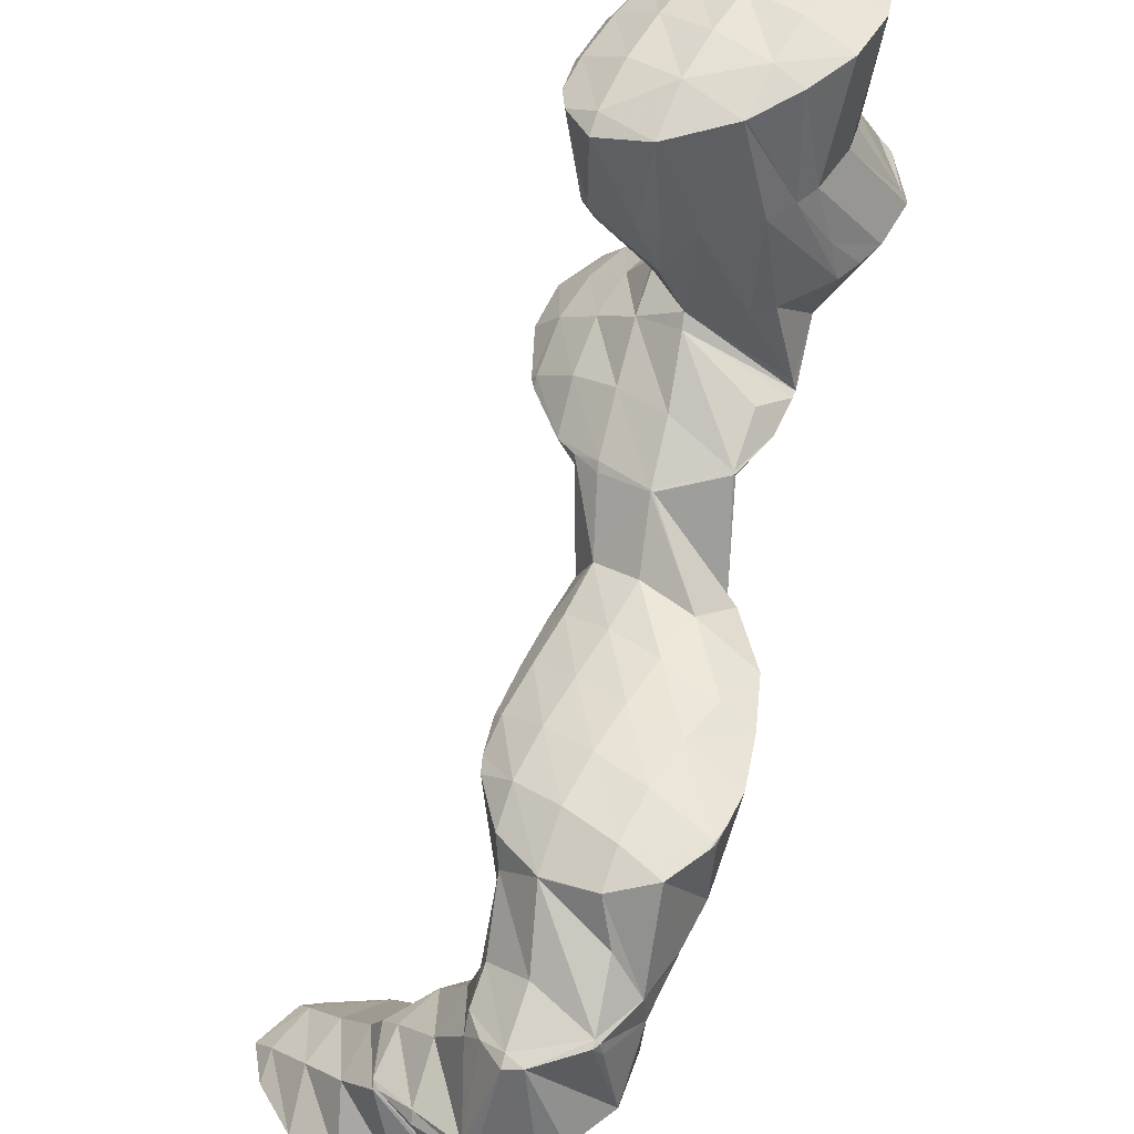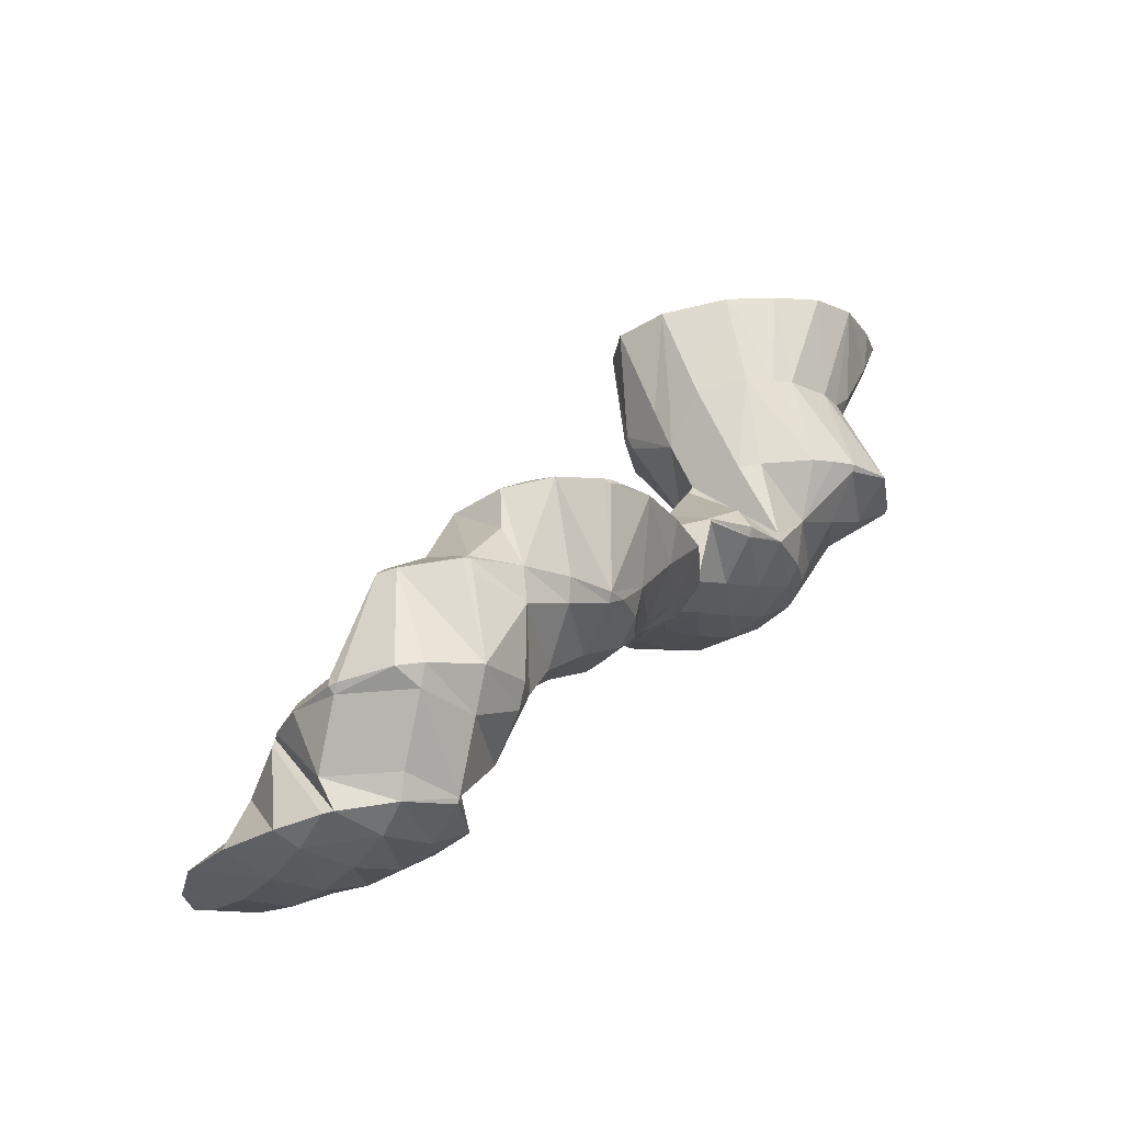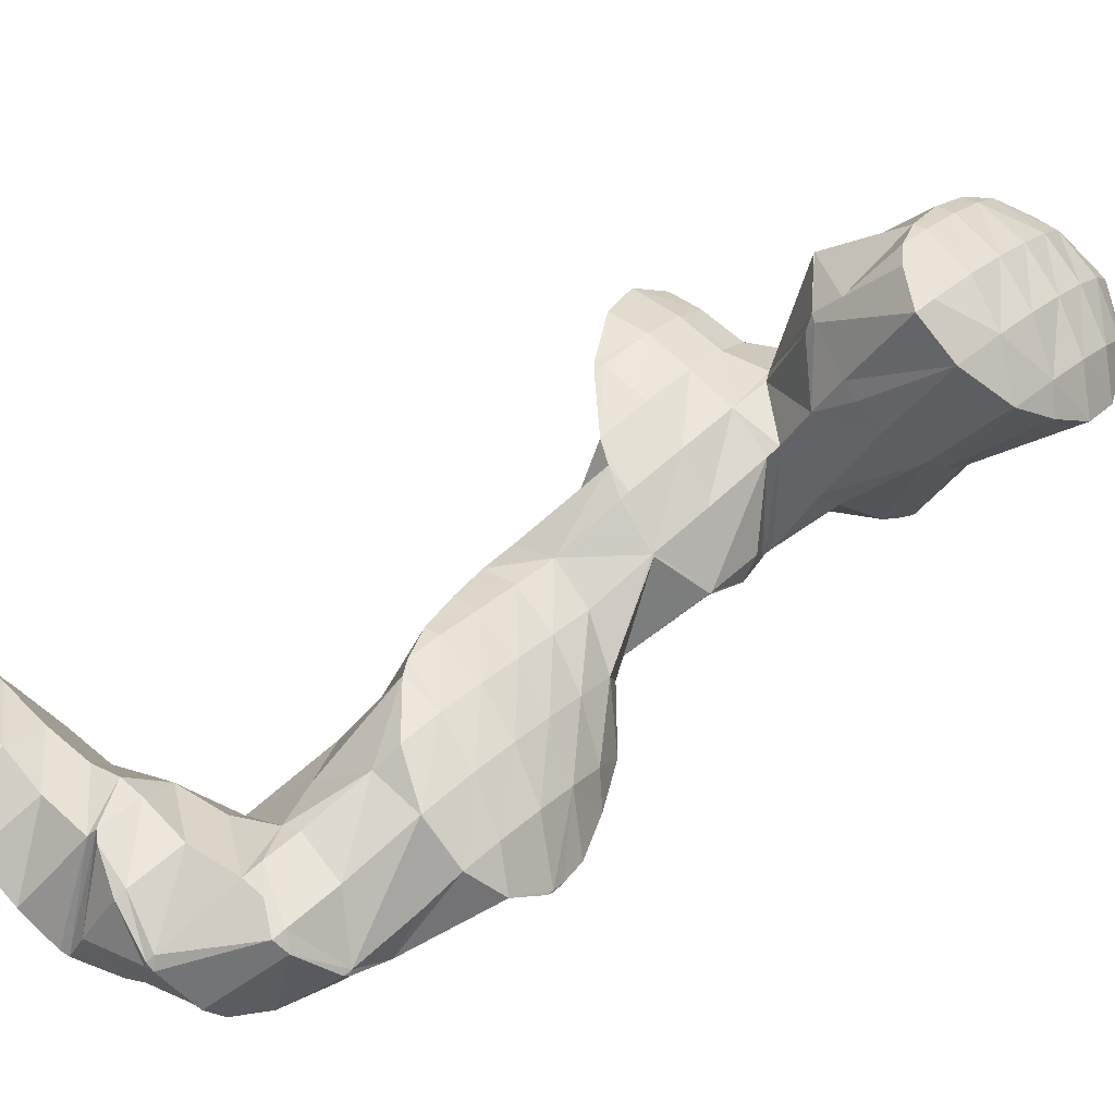
<metadata>
{"format":"obj","ext":"obj","renderer":"f3d","projection":"perspective","resolution":1024,"background":"white","views":[{"elev":-55.1,"azim":4.3,"up":"+Y"},{"elev":-34.2,"azim":14.5,"up":"+Z"},{"elev":-50.2,"azim":-50.1,"up":"+Y"}]}
</metadata>
<code>
v 275.7 300.6 87.09
v 275.8 301.9 87.33
v 275.1 301 87.51
v 273.9 299.5 87.48
v 275.3 298.5 86.65
v 272.8 297.9 87.09
v 274.2 296.9 86.22
v 271.8 296.4 86.39
v 272.7 295.8 85.78
v 271 295 85.39
v 275.1 303.6 87.55
v 274.9 304.1 87.6
v 274.7 303.9 87.67
v 273.5 302.4 87.91
v 272.3 300.8 87.78
v 271.3 299.3 87.44
v 270.2 297.8 86.91
v 270.9 295 85.38
v 269.3 296.2 86.19
v 268.4 294.8 85
v 274.4 304.3 87.55
v 272.8 304.7 87.36
v 272.1 303.8 87.58
v 270.9 302.2 87.61
v 269.8 300.7 87.36
v 268.7 299.1 86.93
v 267.7 297.6 86.34
v 268.4 294.8 85
v 266.8 296.1 85.44
v 266.5 295.6 84.91
v 271.6 304.4 87.1
v 269.6 303.7 86.7
v 269.6 303.7 86.7
v 268.5 302.1 86.67
v 267.4 300.6 86.34
v 266.4 299 85.8
v 265.9 297.1 85.09
v 265.8 298 85.24
v 268.2 302.5 86.3
v 267.1 301 85.91
v 266.2 299.3 85.51
v 275.4 301.3 85.9
v 274.7 300 83.53
v 274.4 299.3 82.76
v 274.1 298.3 82.58
v 273 296.7 82.2
v 272.4 296.2 82.03
v 274.8 304 87.33
v 274.1 302.9 84.79
v 274.4 300.6 82.92
v 273.7 302.1 83.03
v 271.4 295.6 81.83
v 269.5 295.5 81.56
v 272.4 304.1 85.89
v 271.9 302.9 82.98
v 268.4 296 81.5
v 267.7 296.3 81.49
v 271.9 302.9 82.98
v 269.6 302.8 82.77
v 266 297.7 82.8
v 266.3 297.7 81.58
v 269.2 302.7 82.73
v 267.3 302 82.43
v 265.9 300.8 82.08
v 265.9 300.7 82.09
v 266.1 298 81.61
v 265.9 300.7 82.07
v 265.9 300.7 82.08
v 275.9 300.2 79.61
v 275.9 300.3 79.62
v 275.7 300.2 79.97
v 275 298.5 79.19
v 274.3 297.9 78.98
v 273.4 297 80.17
v 275.7 302.9 80.04
v 275.5 303.3 80.08
v 275.3 303.2 80.46
v 273.6 297.3 78.8
v 271.7 296.5 78.42
v 270.8 296.4 78.29
v 274.9 303.7 80.05
v 273.7 304.2 80
v 268.2 296.6 79.89
v 268.9 297 78.18
v 271.8 304 79.72
v 270.9 303.6 79.54
v 268 299.3 78.47
v 266.5 297.9 81.08
v 270.1 303 79.36
v 269 301.5 78.97
v 265.9 300.7 82.06
v 268.1 299.8 78.57
v 275.9 300.2 79.58
v 274.9 298.7 78.99
v 275.5 303.2 79.92
v 274.6 301.6 78.71
v 273.7 300.1 77.78
v 272.8 298.6 76.93
v 272.1 297 75.49
v 272.1 296.8 75.06
v 270.9 295.5 75.66
v 271.4 295.3 74.72
v 270.1 293.9 74.39
v 270.2 293.9 74.33
v 270.1 293.9 74.31
v 273.2 303 78.68
v 272.6 301.5 76.91
v 272.4 299.4 75.55
v 272.4 300.8 75.81
v 272.2 297.1 75.12
v 268.8 296.8 77.73
v 268.3 295.2 75.73
v 267.7 293.7 74.01
v 267.6 293.7 74.05
v 267.6 293.7 74
v 271.7 302.5 76.06
v 271.5 303 76.12
v 267.4 298.1 77.51
v 266.7 296.6 75.96
v 266.1 295.1 74.33
v 266 294.9 74.04
v 269.8 304.1 76.61
v 270.1 304.3 76.24
v 268.3 302.6 77.54
v 267.2 301 77.41
v 266.2 299.5 76.82
v 265.4 297.9 75.67
v 265.3 295.8 74.14
v 264.8 296.6 74.24
v 269.4 304.7 76.24
v 268.2 305.1 76.2
v 267.2 303.9 76.75
v 266 302.4 76.66
v 265 300.8 76.1
v 264.2 299.3 74.92
v 264.1 299.1 74.61
v 266.4 304.8 75.98
v 265 303.7 75.62
v 264.9 303.7 75.62
v 264.2 301.9 75.18
v 264.9 303.6 75.58
v 264 299.5 74.7
v 264.9 303.7 75.61
v 268.9 283.4 68.92
v 269.2 284 69.06
v 268.8 283.4 68.98
v 268.7 283.2 68.87
v 270.2 287.2 69.74
v 270.5 289.5 70.17
v 269.3 287.9 70.44
v 268.2 286.4 70.32
v 269.8 285.1 69.32
v 267.1 284.8 69.94
v 267.4 282.3 68.56
v 266.2 283.3 69.24
v 265.6 282.2 68.34
v 271.3 295.5 74.43
v 270.1 293.9 74.26
v 270.5 289.5 70.17
v 270 292.3 70.58
v 268.7 290.9 71.37
v 267.6 289.3 71.08
v 266.6 287.8 70.72
v 265.6 286.2 70.25
v 264.6 284.6 69.58
v 263.8 283.1 68.31
v 271.9 300 75.08
v 271 298.4 74.18
v 270.1 296.9 73.49
v 269.1 295.4 72.75
v 269.7 292.8 70.64
v 268.9 294.2 70.8
v 267.1 292.2 71.86
v 266.1 290.7 71.25
v 265.1 289.1 70.75
v 264.1 287.6 70.22
v 263.2 286 69.47
v 262.6 284.9 68.5
v 271.4 302.8 75.95
v 270.6 301.3 74.72
v 269.7 299.8 73.95
v 268.7 298.3 73.31
v 267.8 296.7 72.56
v 267.3 295.5 70.85
v 265.7 293.6 71.65
v 264.8 292.1 70.89
v 263.8 290.5 70.29
v 262.8 289 69.64
v 262.2 287.2 68.85
v 262.2 287.9 68.98
v 270 304.1 76.01
v 269.2 302.6 74.79
v 268.2 301.1 74.09
v 267.2 299.6 73.58
v 266.1 298.1 73.24
v 266.8 295.5 70.8
v 265.1 294.6 70.45
v 264.2 292.9 70.06
v 263.3 291.2 69.67
v 262.6 289.4 69.27
v 267.6 303.9 75.23
v 266.7 302.4 74.53
v 265.6 300.9 74.2
v 264.4 299.3 74.42
v 264.9 303.7 75.59
v 268.9 283.5 68.8
v 269.8 288 68.58
v 269.2 286.5 66.78
v 268.5 284.8 65.64
v 268.7 285.6 65.8
v 267.7 283.1 65.24
v 265.8 281.8 66.53
v 266.6 281.6 64.85
v 265.2 280.4 64.63
v 265.3 280.3 64.48
v 265.1 280.1 64.43
v 269.4 291 69.1
v 268.7 289.5 67.43
v 268.8 287.1 66.08
v 268.4 288.7 66.31
v 263.8 283.1 68.28
v 263.4 281.7 65.74
v 263.2 279.8 64.17
v 262.6 280.2 64.46
v 262.5 279.9 64.12
v 268.7 293.9 70.32
v 267.9 292.4 68.96
v 267.2 290.8 67.5
v 266.9 290 66.38
v 262.6 284.6 67.42
v 262.1 283.1 65.27
v 261.9 281 64.25
v 261.6 282.1 64.41
v 267.2 295.2 70.55
v 266.3 293.7 69.5
v 265.4 292.2 68.69
v 265.7 290.1 66.26
v 264.6 290.7 67.56
v 263.9 289.2 66.15
v 264 289.1 65.91
v 263 287.5 65.52
v 262.5 285.5 65.11
v 261.9 283.5 64.7
v 268.4 285 65.36
v 267.5 283.5 64.52
v 266.6 282 63.71
v 265.4 280.4 64
v 268.1 288 65.57
v 267.2 286.5 64.48
v 266.5 285 63.14
v 266.3 283 61.59
v 266.1 284 61.77
v 265.6 281.1 61.18
v 264.1 280 60.83
v 263.2 279.8 60.7
v 266.6 289.4 65.69
v 265.8 287.8 64.63
v 265 286.3 63.24
v 264.8 285.7 61.93
v 261.4 281.6 63.83
v 261.1 280.2 60.89
v 261.4 280 60.56
v 261.1 280.1 60.56
v 262.7 286.2 62.15
v 262.9 286.3 61.85
v 261.3 284.6 62.99
v 260.3 283.1 62.45
v 259.6 281.6 61.03
v 259.5 281.4 60.64
v 262.7 286.3 61.84
v 260.3 286.1 61.57
v 260.3 286.1 61.6
v 259.1 284.5 61.71
v 258.5 282.7 60.79
v 258.3 283.1 60.85
v 260.3 286.1 61.56
v 258.6 285.2 61.24
v 266 283.5 60.93
v 265.1 282 60.03
v 263.8 280.4 60.23
v 264.8 284.9 59.96
v 264.2 283.5 58.19
v 262.9 281.9 58.41
v 261.2 280.2 60.31
v 263.2 286.3 60.54
v 264.1 283.6 58.03
v 263.7 286.2 58.48
v 262.7 282.4 57.67
v 260.8 282 57.42
v 260.3 281.7 58.49
v 262.2 287.5 58.57
v 258.3 283 60.53
v 260.4 282 57.39
v 258.7 282.5 57.32
v 259.5 287.5 59.58
v 260.3 288.3 58.55
v 258.1 285.9 60.39
v 257.2 284.4 59.59
v 256.9 283.2 57.3
v 258.4 289 58.51
v 258.4 288.9 58.58
v 257 287.3 59.39
v 255.9 285.8 59.02
v 255.3 284.4 57.38
v 258.3 289 58.5
v 256.2 289.2 58.35
v 255.8 288.7 58.6
v 254.7 287.2 58.42
v 254.3 286.4 57.66
v 255.4 289.2 58.28
v 254 288 57.94
v 262.9 284.9 57.54
v 261.9 283.3 57.17
v 261.5 286.2 57.53
v 260.5 284.7 56.98
v 259.3 283.2 56.99
v 260 287.6 57.85
v 259.1 286.1 57.06
v 258 284.6 56.85
v 258.4 288.9 58.44
v 257.6 287.4 57.36
v 256.5 285.9 56.99
v 256 288.8 57.96
v 255 287.3 57.45
g foo
f 1 2 3
f 1 3 4
f 1 4 5
f 5 4 6
f 5 6 7
f 7 6 8
f 7 8 9
f 10 9 8
f 11 12 13
f 11 13 2
f 2 13 3
f 3 13 14
f 15 4 14
f 4 3 14
f 16 6 15
f 6 4 15
f 17 8 16
f 8 6 16
f 10 8 18
f 18 8 19
f 19 8 17
f 20 18 19
f 12 21 13
f 22 23 21
f 21 23 13
f 13 23 14
f 24 15 23
f 15 14 23
f 25 16 24
f 16 15 24
f 26 17 25
f 17 16 25
f 27 19 26
f 19 17 26
f 20 19 28
f 28 19 29
f 29 19 27
f 30 28 29
f 22 31 23
f 32 24 23
f 32 23 31
f 33 34 32
f 32 34 24
f 24 34 25
f 35 26 34
f 26 25 34
f 36 27 35
f 27 26 35
f 37 29 38
f 38 29 36
f 36 29 27
f 37 30 29
f 33 39 34
f 40 35 34
f 40 34 39
f 41 36 35
f 41 35 40
f 41 38 36
f 42 2 1
f 42 1 5
f 42 5 43
f 43 5 44
f 44 5 45
f 45 5 7
f 9 46 7
f 46 45 7
f 47 46 9
f 47 9 10
f 48 12 11
f 2 42 11
f 11 42 48
f 48 42 49
f 50 51 43
f 51 49 43
f 49 42 43
f 50 43 44
f 18 47 10
f 18 52 47
f 53 52 18
f 53 18 20
f 48 21 12
f 21 48 22
f 22 48 54
f 54 48 49
f 51 54 49
f 51 55 54
f 28 53 20
f 28 56 53
f 57 56 28
f 57 28 30
f 54 31 22
f 55 58 54
f 54 58 31
f 31 58 32
f 32 59 33
f 32 58 59
f 60 37 38
f 60 61 37
f 37 61 30
f 30 61 57
f 59 62 39
f 59 39 33
f 39 62 40
f 62 63 40
f 64 65 63
f 65 41 63
f 41 40 63
f 60 38 41
f 60 41 65
f 60 65 66
f 66 65 67
f 66 61 60
f 64 68 65
f 68 67 65
f 69 70 71
f 44 45 71
f 71 45 69
f 69 45 72
f 73 72 74
f 74 72 46
f 46 72 45
f 74 46 47
f 75 76 77
f 77 51 50
f 77 50 71
f 77 71 75
f 75 71 70
f 71 50 44
f 73 74 78
f 74 47 78
f 47 52 78
f 52 79 78
f 80 79 52
f 80 52 53
f 76 81 77
f 77 81 51
f 81 82 51
f 82 55 51
f 56 83 53
f 83 84 53
f 84 80 53
f 83 56 57
f 82 85 58
f 82 58 55
f 58 86 59
f 58 85 86
f 87 83 88
f 87 84 83
f 83 57 61
f 83 61 88
f 86 89 62
f 86 62 59
f 62 89 63
f 89 90 63
f 91 64 92
f 64 63 92
f 63 90 92
f 66 67 91
f 66 91 92
f 66 92 88
f 88 92 87
f 88 61 66
f 91 68 64
f 91 67 68
f 93 70 69
f 93 69 72
f 93 72 94
f 94 72 73
f 95 76 75
f 70 93 75
f 75 93 95
f 95 93 96
f 97 96 94
f 96 93 94
f 78 98 73
f 73 98 94
f 94 98 97
f 98 78 79
f 98 79 99
f 79 80 99
f 100 101 102
f 102 101 103
f 102 103 104
f 105 104 103
f 95 81 76
f 81 95 82
f 82 95 106
f 106 95 96
f 107 106 97
f 106 96 97
f 108 109 98
f 109 107 98
f 107 97 98
f 110 98 99
f 110 108 98
f 111 101 100
f 111 100 110
f 84 110 99
f 84 99 80
f 111 110 84
f 112 103 111
f 103 101 111
f 105 103 113
f 113 103 114
f 114 103 112
f 115 113 114
f 106 85 82
f 116 106 107
f 106 116 117
f 106 117 85
f 86 85 117
f 116 107 109
f 118 84 87
f 118 111 84
f 119 112 118
f 112 111 118
f 120 114 119
f 114 112 119
f 115 114 120
f 115 120 121
f 89 86 122
f 122 86 123
f 123 86 117
f 122 90 89
f 122 124 90
f 124 92 90
f 124 125 92
f 87 92 118
f 92 125 118
f 125 126 118
f 127 119 126
f 119 118 126
f 128 120 129
f 129 120 127
f 127 120 119
f 128 121 120
f 123 130 122
f 131 132 130
f 130 132 122
f 122 132 124
f 133 125 132
f 125 124 132
f 134 126 133
f 126 125 133
f 135 127 134
f 127 126 134
f 129 127 135
f 129 135 136
f 131 137 132
f 138 139 137
f 137 139 132
f 132 139 133
f 140 134 141
f 141 134 139
f 139 134 133
f 142 135 134
f 142 134 140
f 142 136 135
f 138 143 139
f 143 141 139
f 144 145 146
f 147 144 146
f 148 149 150
f 148 150 151
f 148 151 152
f 152 151 145
f 145 151 146
f 146 151 153
f 147 146 154
f 154 146 155
f 155 146 153
f 156 154 155
f 157 100 102
f 157 102 104
f 157 104 158
f 158 104 105
f 159 160 161
f 159 161 149
f 149 161 150
f 150 161 162
f 163 151 162
f 151 150 162
f 164 153 163
f 153 151 163
f 165 155 164
f 155 153 164
f 156 155 165
f 156 165 166
f 167 109 108
f 167 108 110
f 167 110 168
f 100 157 110
f 110 157 168
f 168 157 169
f 170 169 158
f 169 157 158
f 171 105 113
f 105 171 158
f 158 171 172
f 172 170 158
f 161 115 173
f 115 161 113
f 113 161 160
f 160 171 113
f 174 162 173
f 162 161 173
f 175 163 174
f 163 162 174
f 176 164 175
f 164 163 175
f 177 165 176
f 165 164 176
f 166 165 177
f 166 177 178
f 179 117 116
f 109 167 116
f 116 167 179
f 179 167 180
f 181 180 168
f 180 167 168
f 182 181 169
f 181 168 169
f 183 182 170
f 182 169 170
f 172 183 170
f 172 184 183
f 185 115 121
f 185 173 115
f 186 174 185
f 174 173 185
f 187 175 186
f 175 174 186
f 188 176 187
f 176 175 187
f 189 177 190
f 190 177 188
f 188 177 176
f 189 178 177
f 191 123 117
f 191 117 179
f 192 191 180
f 191 179 180
f 193 192 181
f 192 180 181
f 194 193 182
f 193 181 182
f 195 194 183
f 194 182 183
f 184 195 183
f 195 184 196
f 195 196 129
f 128 129 196
f 121 128 185
f 185 128 197
f 197 128 196
f 198 186 185
f 198 185 197
f 199 187 186
f 199 186 198
f 200 188 187
f 200 187 199
f 200 190 188
f 191 130 123
f 130 191 131
f 131 191 201
f 201 191 192
f 202 201 193
f 201 192 193
f 203 202 194
f 202 193 194
f 204 203 195
f 203 194 195
f 195 129 136
f 195 136 204
f 201 137 131
f 137 201 138
f 138 201 205
f 205 201 202
f 141 205 140
f 140 205 203
f 203 205 202
f 204 142 140
f 204 140 203
f 204 136 142
f 205 143 138
f 205 141 143
f 206 145 144
f 206 144 147
f 207 149 148
f 207 148 152
f 207 152 208
f 152 145 206
f 152 206 209
f 152 209 208
f 208 209 210
f 206 147 209
f 147 154 209
f 154 211 209
f 212 213 156
f 156 213 154
f 154 213 211
f 213 212 214
f 213 214 215
f 216 215 214
f 217 160 159
f 149 207 159
f 159 207 217
f 217 207 218
f 219 220 208
f 220 218 208
f 218 207 208
f 219 208 210
f 221 156 166
f 221 212 156
f 222 214 221
f 214 212 221
f 216 214 223
f 223 214 224
f 224 214 222
f 225 223 224
f 226 172 171
f 160 217 171
f 171 217 226
f 226 217 227
f 228 227 218
f 227 217 218
f 220 228 218
f 220 229 228
f 230 166 178
f 230 221 166
f 231 222 230
f 222 221 230
f 232 224 233
f 233 224 231
f 231 224 222
f 232 225 224
f 234 184 172
f 234 172 226
f 235 234 227
f 234 226 227
f 236 235 228
f 235 227 228
f 229 237 228
f 237 238 228
f 238 236 228
f 237 239 238
f 237 240 239
f 190 239 189
f 239 240 189
f 240 241 189
f 178 189 230
f 230 189 242
f 242 189 241
f 243 231 230
f 243 230 242
f 243 233 231
f 234 196 184
f 235 197 196
f 235 196 234
f 236 198 197
f 236 197 235
f 238 199 198
f 238 198 236
f 239 200 199
f 239 199 238
f 239 190 200
f 244 210 209
f 244 209 211
f 244 211 245
f 245 211 213
f 245 213 246
f 246 213 215
f 246 215 247
f 247 215 216
f 248 220 219
f 210 244 219
f 219 244 248
f 248 244 249
f 250 249 245
f 249 244 245
f 251 252 246
f 252 250 246
f 250 245 246
f 253 246 247
f 253 251 246
f 247 216 253
f 216 223 253
f 223 254 253
f 255 254 223
f 255 223 225
f 256 229 220
f 256 220 248
f 257 256 249
f 256 248 249
f 258 257 250
f 257 249 250
f 252 258 250
f 252 259 258
f 260 232 233
f 261 232 260
f 232 261 225
f 225 261 262
f 262 255 225
f 263 262 261
f 256 237 229
f 257 240 237
f 257 237 256
f 258 241 240
f 258 240 257
f 241 264 242
f 264 241 265
f 265 241 258
f 258 259 265
f 264 243 242
f 264 266 243
f 233 243 260
f 243 266 260
f 266 267 260
f 268 261 267
f 261 260 267
f 263 261 268
f 263 268 269
f 265 270 264
f 271 272 270
f 270 272 264
f 264 272 266
f 273 267 272
f 267 266 272
f 274 268 275
f 275 268 273
f 273 268 267
f 274 269 268
f 271 276 272
f 277 273 272
f 277 272 276
f 277 275 273
f 278 252 251
f 278 251 253
f 278 253 279
f 279 253 254
f 279 254 280
f 280 254 255
f 281 259 252
f 281 252 278
f 282 281 279
f 281 278 279
f 283 282 280
f 282 279 280
f 262 284 255
f 255 284 280
f 280 284 283
f 284 262 263
f 285 265 259
f 285 259 281
f 286 287 282
f 287 285 282
f 285 281 282
f 288 282 283
f 288 286 282
f 289 288 290
f 288 283 290
f 283 284 290
f 284 263 269
f 284 269 290
f 285 270 265
f 270 285 271
f 285 287 271
f 287 291 271
f 290 274 275
f 290 275 289
f 289 275 292
f 289 292 293
f 269 274 290
f 293 292 294
f 276 271 295
f 295 271 296
f 296 271 291
f 295 277 276
f 295 297 277
f 275 277 292
f 277 297 292
f 297 298 292
f 294 292 298
f 294 298 299
f 300 301 295
f 300 295 296
f 302 297 301
f 297 295 301
f 303 298 302
f 298 297 302
f 299 298 303
f 299 303 304
f 300 305 301
f 306 307 305
f 305 307 301
f 301 307 302
f 308 303 307
f 303 302 307
f 304 303 308
f 304 308 309
f 306 310 307
f 311 308 307
f 311 307 310
f 311 309 308
f 312 287 286
f 312 286 288
f 312 288 313
f 313 288 289
f 314 291 287
f 314 287 312
f 315 314 313
f 314 312 313
f 293 316 289
f 289 316 313
f 313 316 315
f 316 293 294
f 317 296 291
f 317 291 314
f 318 317 315
f 317 314 315
f 319 318 316
f 318 315 316
f 316 294 299
f 316 299 319
f 320 300 296
f 320 296 317
f 321 320 318
f 320 317 318
f 322 321 319
f 321 318 319
f 319 299 304
f 319 304 322
f 320 305 300
f 305 320 306
f 306 320 323
f 323 320 321
f 324 323 322
f 323 321 322
f 322 304 309
f 322 309 324
f 323 310 306
f 324 311 310
f 324 310 323
f 324 309 311
g

</code>
